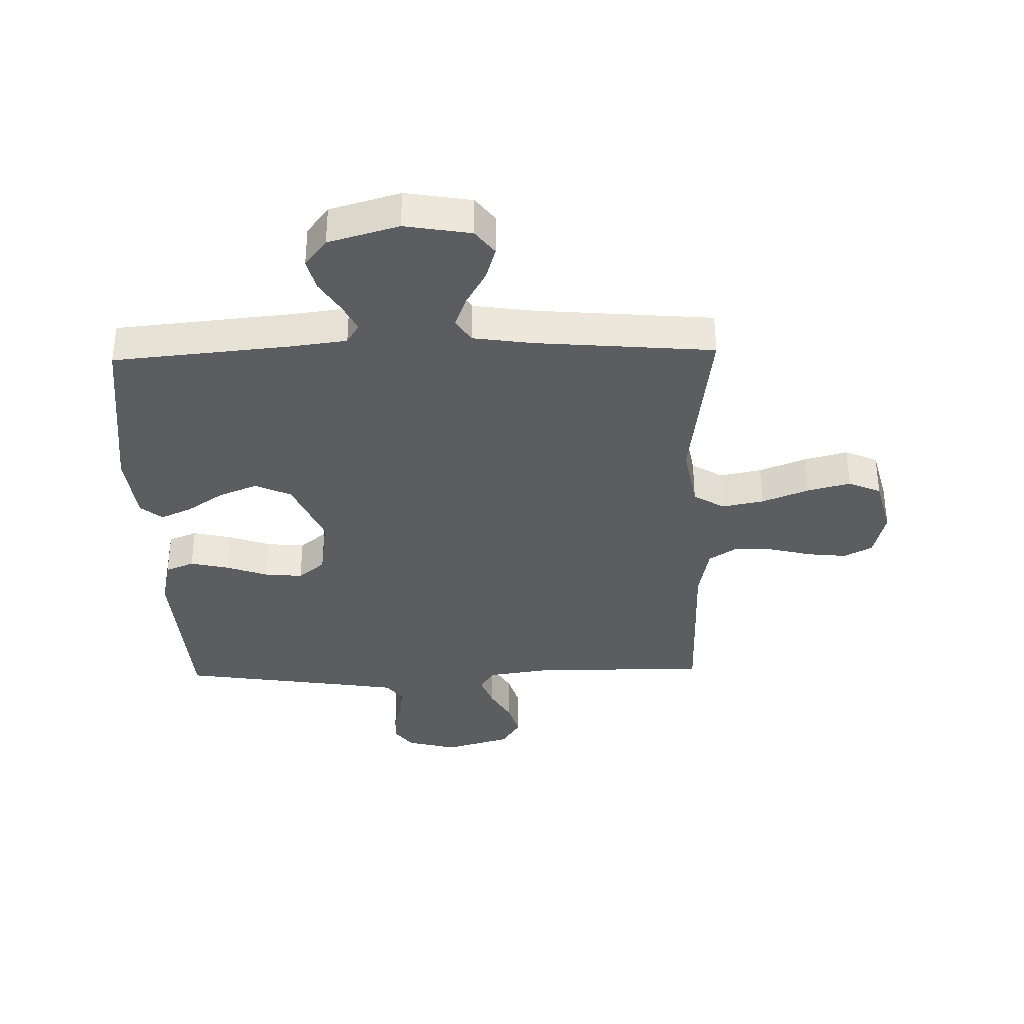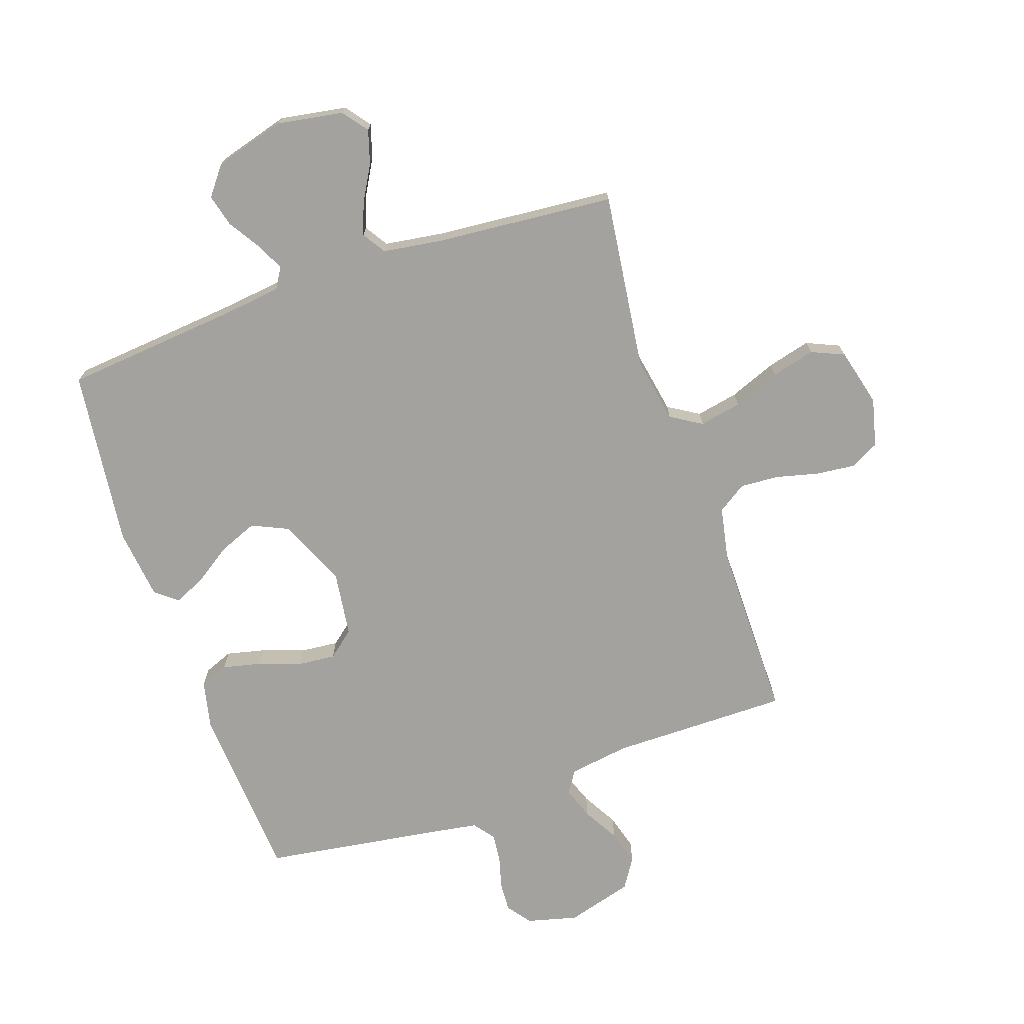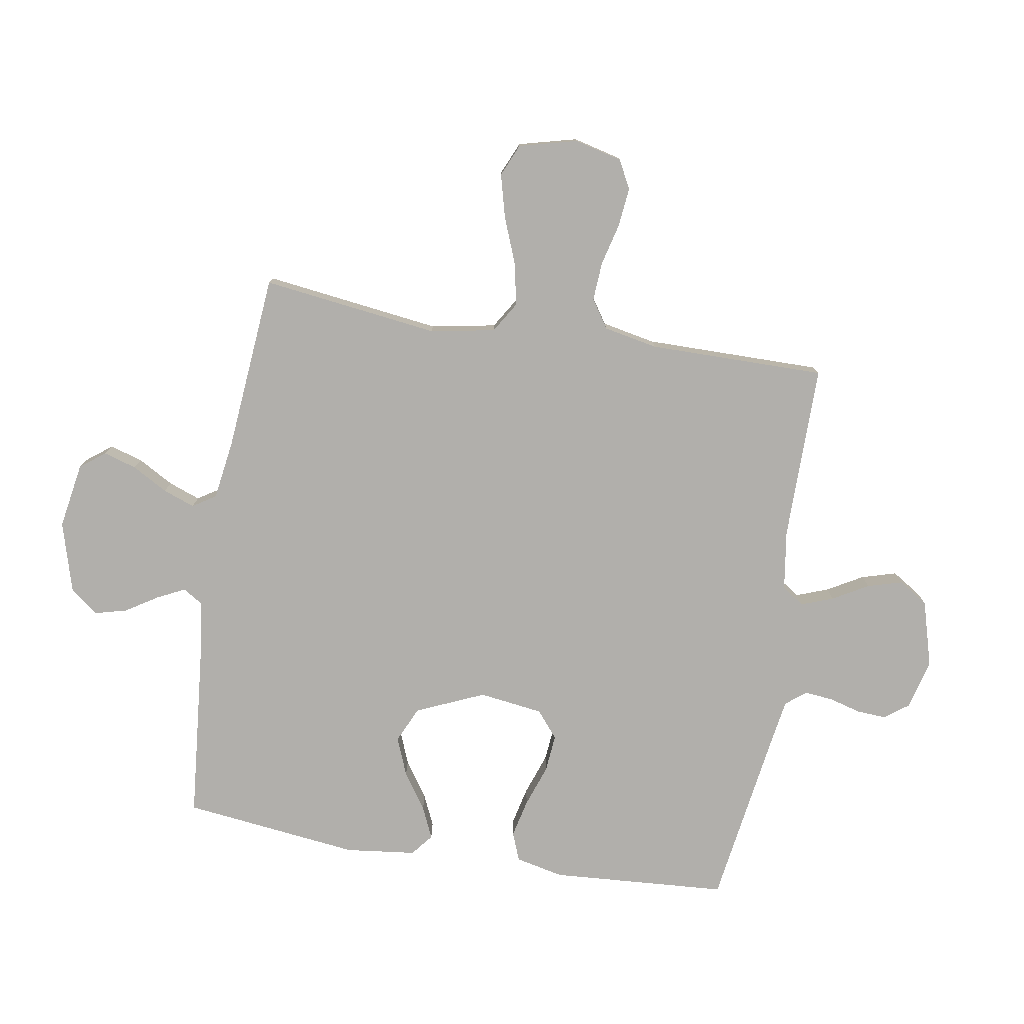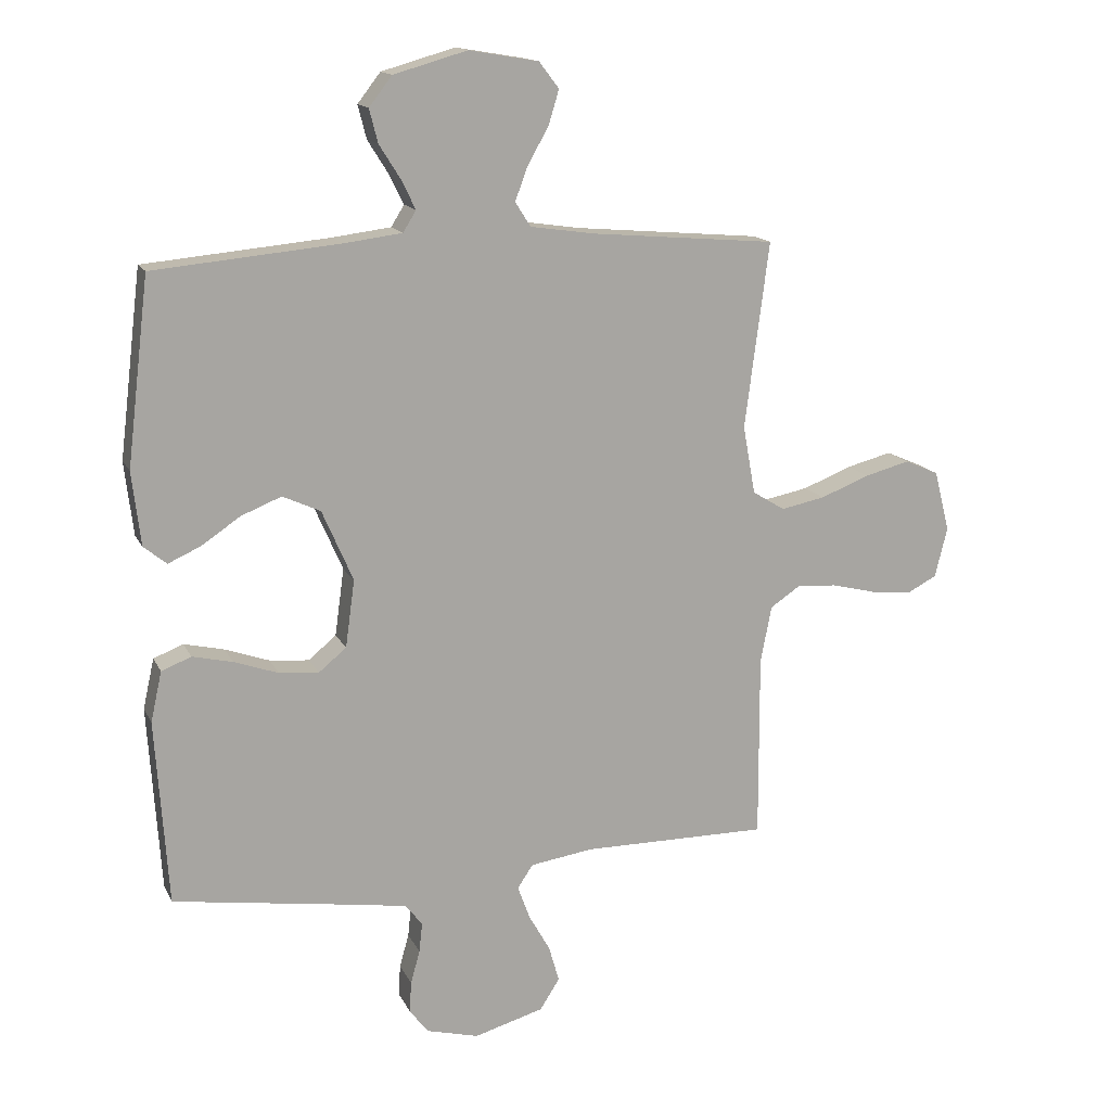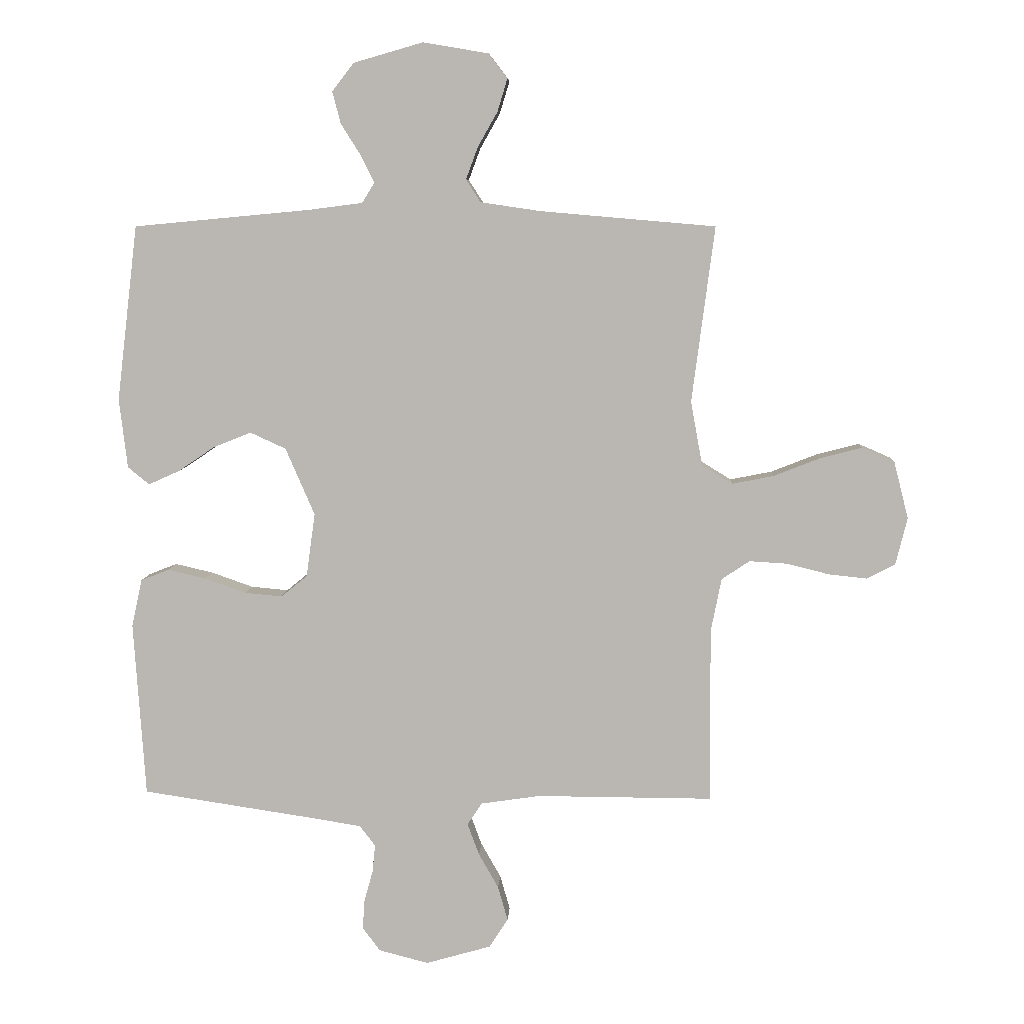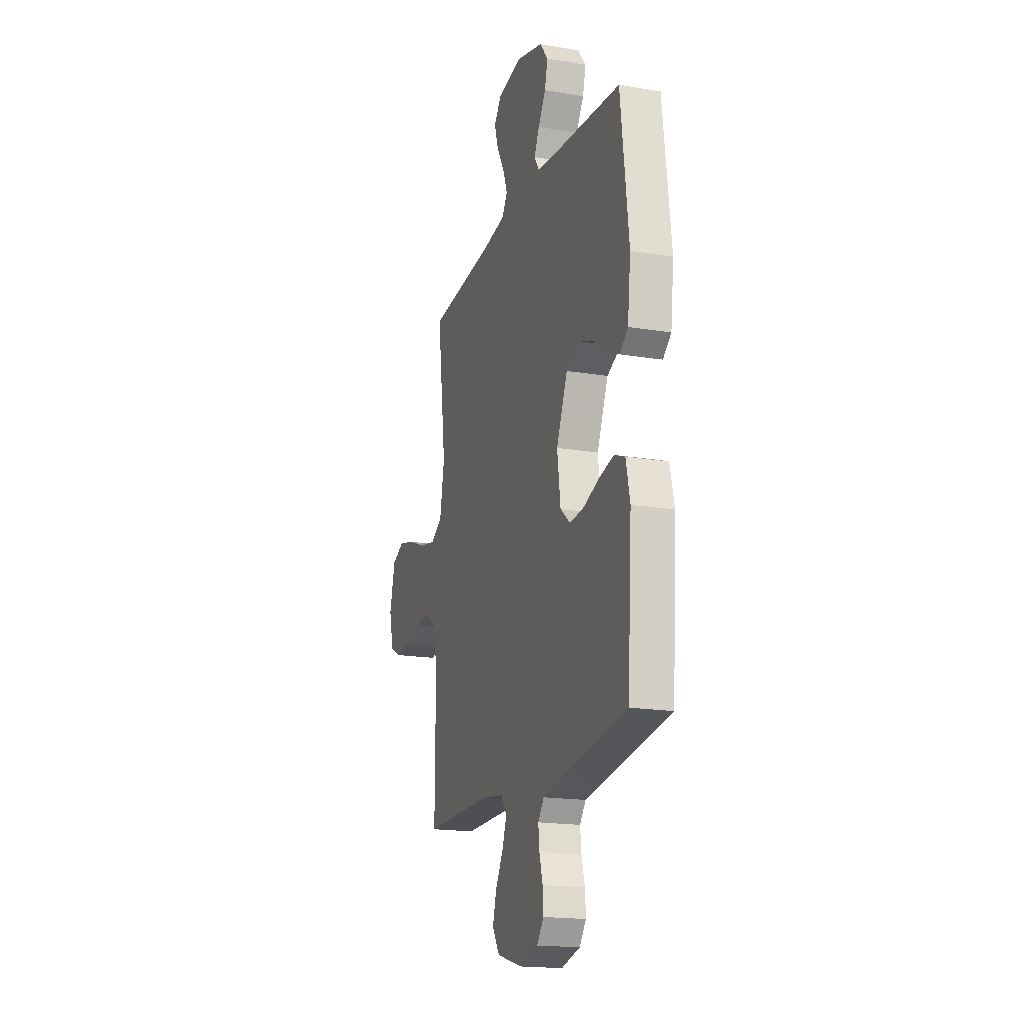
<metadata>
{"format":"obj","ext":"obj","renderer":"f3d","projection":"perspective","resolution":1024,"background":"white","views":[{"elev":-35.6,"azim":1.5,"up":"+Y"},{"elev":-72.4,"azim":19.0,"up":"+Y"},{"elev":-78.1,"azim":80.6,"up":"+Y"},{"elev":14.9,"azim":-18.4,"up":"+Z"},{"elev":7.1,"azim":3.0,"up":"+Z"},{"elev":-18.2,"azim":-108.0,"up":"+Z"}]}
</metadata>
<code>
v -0.5 0.07 -0.5
v -0.52 0.07 -0.2
v -0.502 0.07 -0.119
v -0.454 0.07 -0.1
v -0.389 0.07 -0.115
v -0.318 0.07 -0.14
v -0.254 0.07 -0.146
v -0.209 0.07 -0.109
v -0.194 0.07 0
v -0.244 0.07 0.115
v -0.305 0.07 0.143
v -0.37 0.07 0.117
v -0.432 0.07 0.075
v -0.485 0.07 0.051
v -0.522 0.07 0.081
v -0.536 0.07 0.2
v -0.5 0.07 0.5
v -0.2 0.07 0.528
v -0.106 0.07 0.54
v -0.085 0.07 0.574
v -0.108 0.07 0.621
v -0.142 0.07 0.675
v -0.156 0.07 0.729
v -0.119 0.07 0.777
v 0 0.07 0.811
v 0.112 0.07 0.792
v 0.144 0.07 0.75
v 0.127 0.07 0.694
v 0.093 0.07 0.634
v 0.073 0.07 0.58
v 0.098 0.07 0.541
v 0.2 0.07 0.526
v 0.5 0.07 0.5
v 0.461 0.07 0.2
v 0.481 0.07 0.09
v 0.533 0.07 0.058
v 0.604 0.07 0.072
v 0.683 0.07 0.103
v 0.756 0.07 0.122
v 0.811 0.07 0.098
v 0.836 0.07 0
v 0.816 0.07 -0.081
v 0.768 0.07 -0.106
v 0.702 0.07 -0.099
v 0.63 0.07 -0.081
v 0.565 0.07 -0.077
v 0.517 0.07 -0.109
v 0.499 0.07 -0.2
v 0.5 0.07 -0.5
v 0.2 0.07 -0.499
v 0.098 0.07 -0.514
v 0.073 0.07 -0.552
v 0.093 0.07 -0.606
v 0.127 0.07 -0.666
v 0.144 0.07 -0.725
v 0.112 0.07 -0.775
v 0 0.07 -0.807
v -0.085 0.07 -0.785
v -0.115 0.07 -0.745
v -0.112 0.07 -0.695
v -0.097 0.07 -0.641
v -0.092 0.07 -0.593
v -0.119 0.07 -0.558
v -0.2 0.07 -0.545
v -0.5 0 -0.5
v -0.52 0 -0.2
v -0.502 0 -0.119
v -0.454 0 -0.1
v -0.389 0 -0.115
v -0.318 0 -0.14
v -0.254 0 -0.146
v -0.209 0 -0.109
v -0.194 0 0
v -0.244 0 0.115
v -0.305 0 0.143
v -0.37 0 0.117
v -0.432 0 0.075
v -0.485 0 0.051
v -0.522 0 0.081
v -0.536 0 0.2
v -0.5 0 0.5
v -0.2 0 0.528
v -0.106 0 0.54
v -0.085 0 0.574
v -0.108 0 0.621
v -0.142 0 0.675
v -0.156 0 0.729
v -0.119 0 0.777
v 0 0 0.811
v 0.112 0 0.792
v 0.144 0 0.75
v 0.127 0 0.694
v 0.093 0 0.634
v 0.073 0 0.58
v 0.098 0 0.541
v 0.2 0 0.526
v 0.5 0 0.5
v 0.461 0 0.2
v 0.481 0 0.09
v 0.533 0 0.058
v 0.604 0 0.072
v 0.683 0 0.103
v 0.756 0 0.122
v 0.811 0 0.098
v 0.836 0 0
v 0.816 0 -0.081
v 0.768 0 -0.106
v 0.702 0 -0.099
v 0.63 0 -0.081
v 0.565 0 -0.077
v 0.517 0 -0.109
v 0.499 0 -0.2
v 0.5 0 -0.5
v 0.2 0 -0.499
v 0.098 0 -0.514
v 0.073 0 -0.552
v 0.093 0 -0.606
v 0.127 0 -0.666
v 0.144 0 -0.725
v 0.112 0 -0.775
v 0 0 -0.807
v -0.085 0 -0.785
v -0.115 0 -0.745
v -0.112 0 -0.695
v -0.097 0 -0.641
v -0.092 0 -0.593
v -0.119 0 -0.558
v -0.2 0 -0.545
f 58 59 60 61
f 58 61 62
f 57 58 62
f 56 57 62
f 53 54 55 56
f 52 53 56 62
f 51 52 62 63
f 48 49 50
f 47 48 50 51
f 42 43 44 45
f 42 45 46
f 41 42 46
f 40 41 46
f 37 38 39 40
f 36 37 40 46
f 35 36 46 47
f 32 33 34
f 31 32 34 35
f 26 27 28 29
f 26 29 30
f 25 26 30
f 24 25 30
f 21 22 23 24
f 20 21 24 30
f 19 20 30 31
f 15 16 17 18
f 12 13 14 15
f 11 12 15 18
f 10 11 18 19
f 3 4 5 6
f 1 2 3 6
f 64 1 6 7
f 63 64 7 8
f 51 63 8 9
f 31 35 47 51
f 19 31 51
f 9 10 19 51
f 125 124 123 122
f 126 125 122
f 126 122 121
f 126 121 120
f 120 119 118 117
f 126 120 117 116
f 127 126 116 115
f 114 113 112
f 115 114 112 111
f 109 108 107 106
f 110 109 106
f 110 106 105
f 110 105 104
f 104 103 102 101
f 110 104 101 100
f 111 110 100 99
f 98 97 96
f 99 98 96 95
f 93 92 91 90
f 94 93 90
f 94 90 89
f 94 89 88
f 88 87 86 85
f 94 88 85 84
f 95 94 84 83
f 82 81 80 79
f 79 78 77 76
f 82 79 76 75
f 83 82 75 74
f 70 69 68 67
f 70 67 66 65
f 71 70 65 128
f 72 71 128 127
f 73 72 127 115
f 115 111 99 95
f 115 95 83
f 115 83 74 73
f 1 65 66 2
f 2 66 67 3
f 3 67 68 4
f 4 68 69 5
f 5 69 70 6
f 6 70 71 7
f 7 71 72 8
f 8 72 73 9
f 9 73 74 10
f 10 74 75 11
f 11 75 76 12
f 12 76 77 13
f 13 77 78 14
f 14 78 79 15
f 15 79 80 16
f 16 80 81 17
f 17 81 82 18
f 18 82 83 19
f 19 83 84 20
f 20 84 85 21
f 21 85 86 22
f 22 86 87 23
f 23 87 88 24
f 24 88 89 25
f 25 89 90 26
f 26 90 91 27
f 27 91 92 28
f 28 92 93 29
f 29 93 94 30
f 30 94 95 31
f 31 95 96 32
f 32 96 97 33
f 33 97 98 34
f 34 98 99 35
f 35 99 100 36
f 36 100 101 37
f 37 101 102 38
f 38 102 103 39
f 39 103 104 40
f 40 104 105 41
f 41 105 106 42
f 42 106 107 43
f 43 107 108 44
f 44 108 109 45
f 45 109 110 46
f 46 110 111 47
f 47 111 112 48
f 48 112 113 49
f 49 113 114 50
f 50 114 115 51
f 51 115 116 52
f 52 116 117 53
f 53 117 118 54
f 54 118 119 55
f 55 119 120 56
f 56 120 121 57
f 57 121 122 58
f 58 122 123 59
f 59 123 124 60
f 60 124 125 61
f 61 125 126 62
f 62 126 127 63
f 63 127 128 64
f 64 128 65 1

</code>
